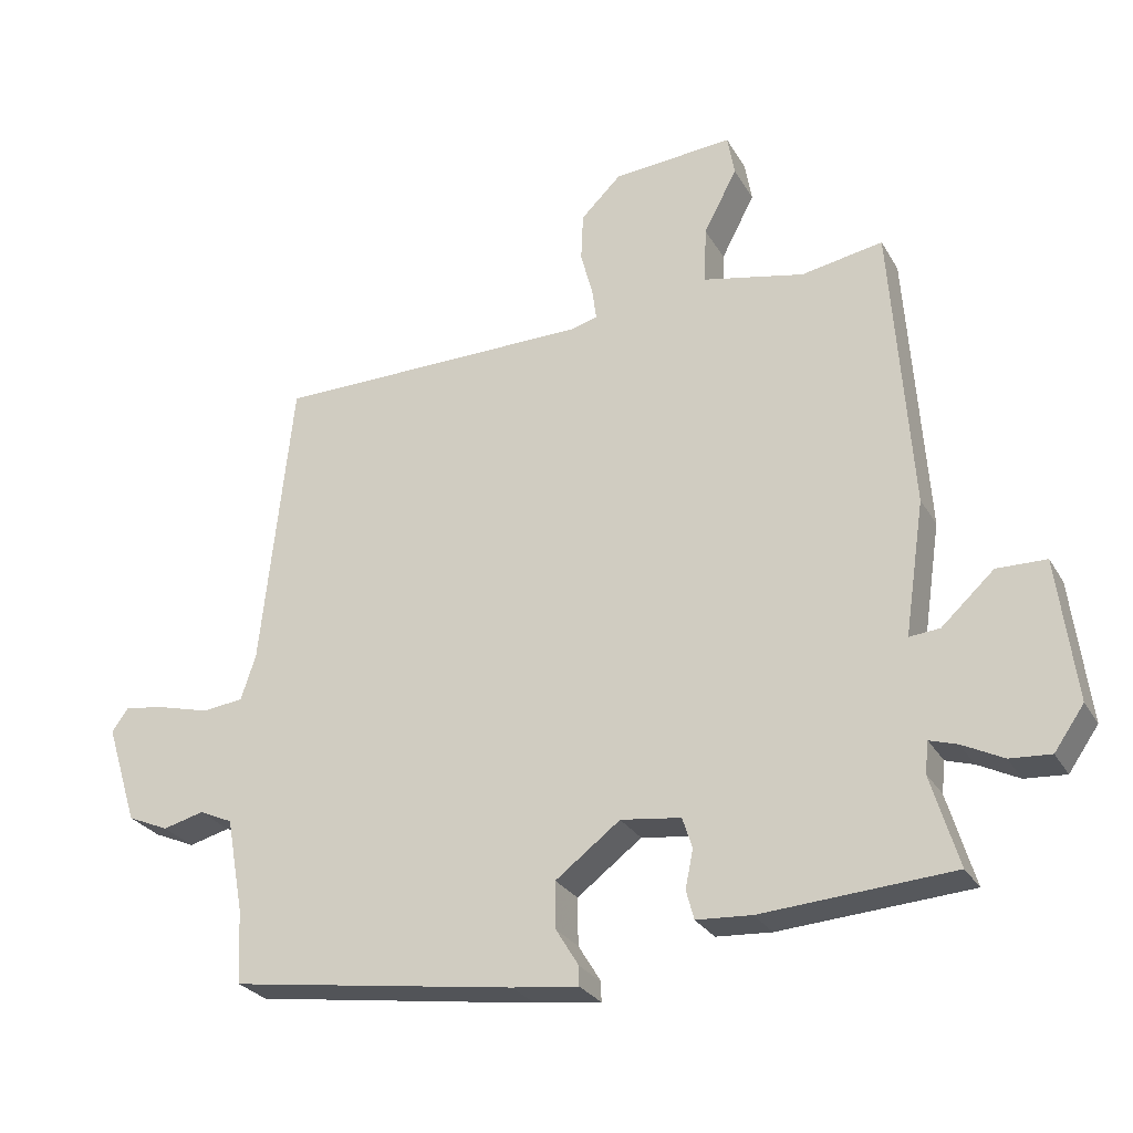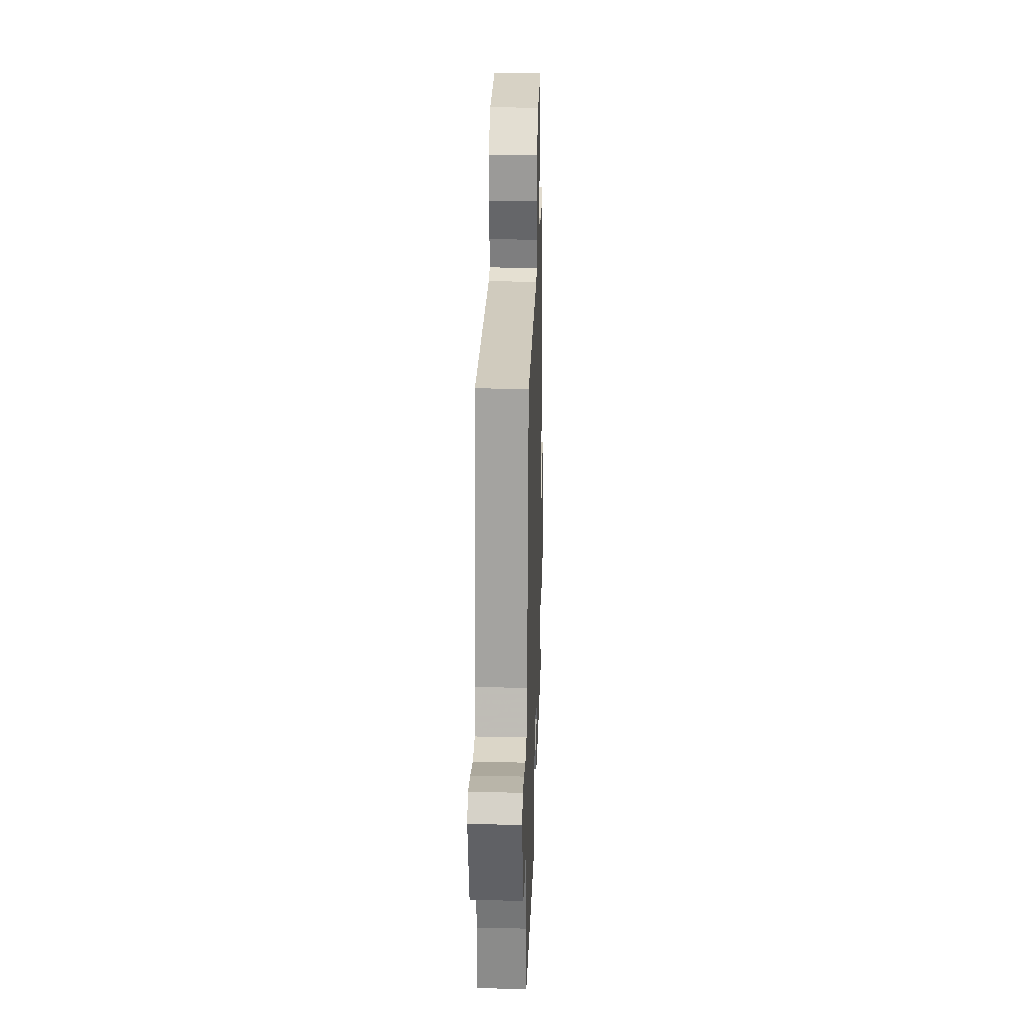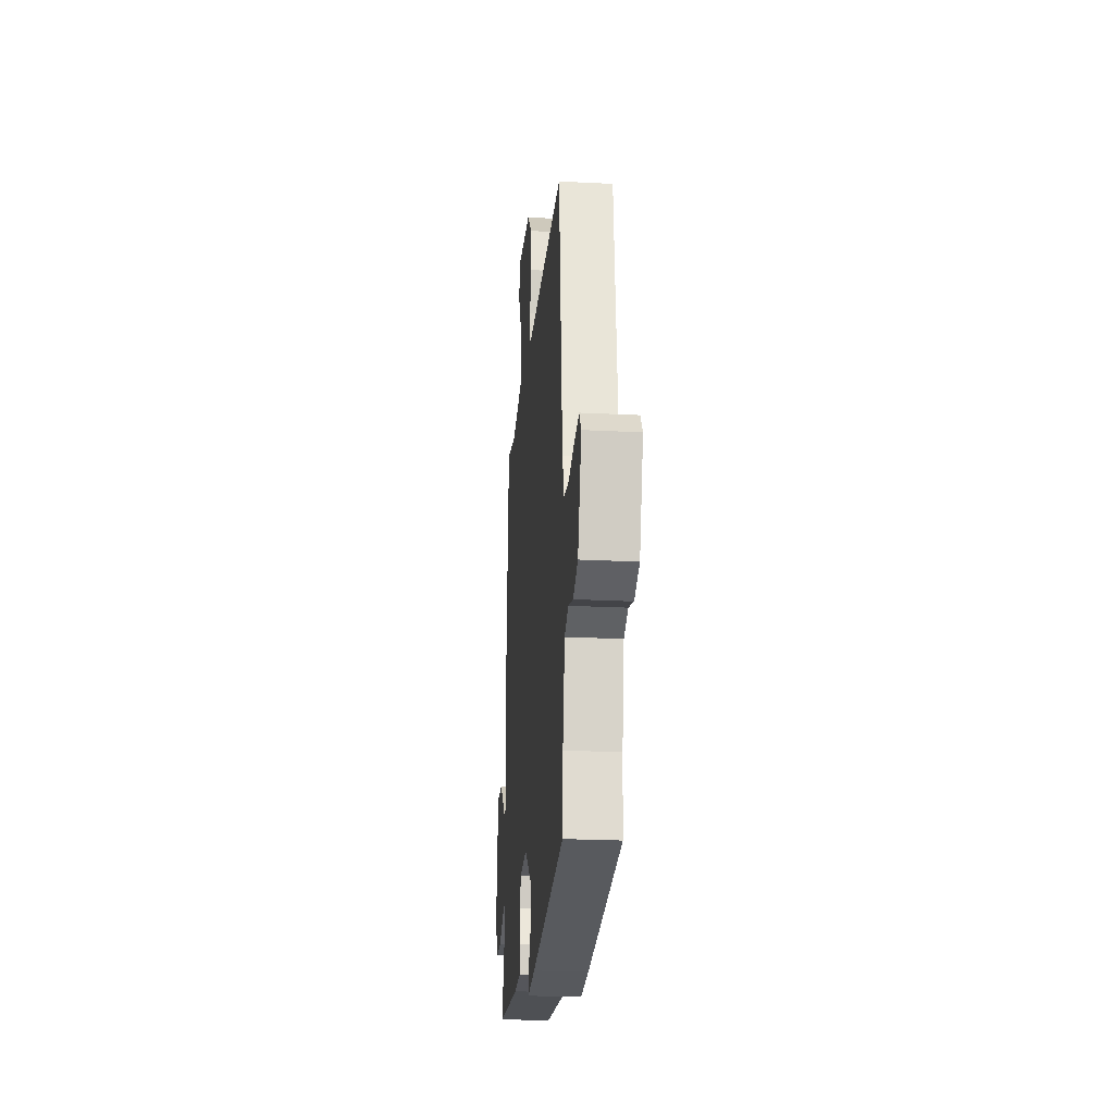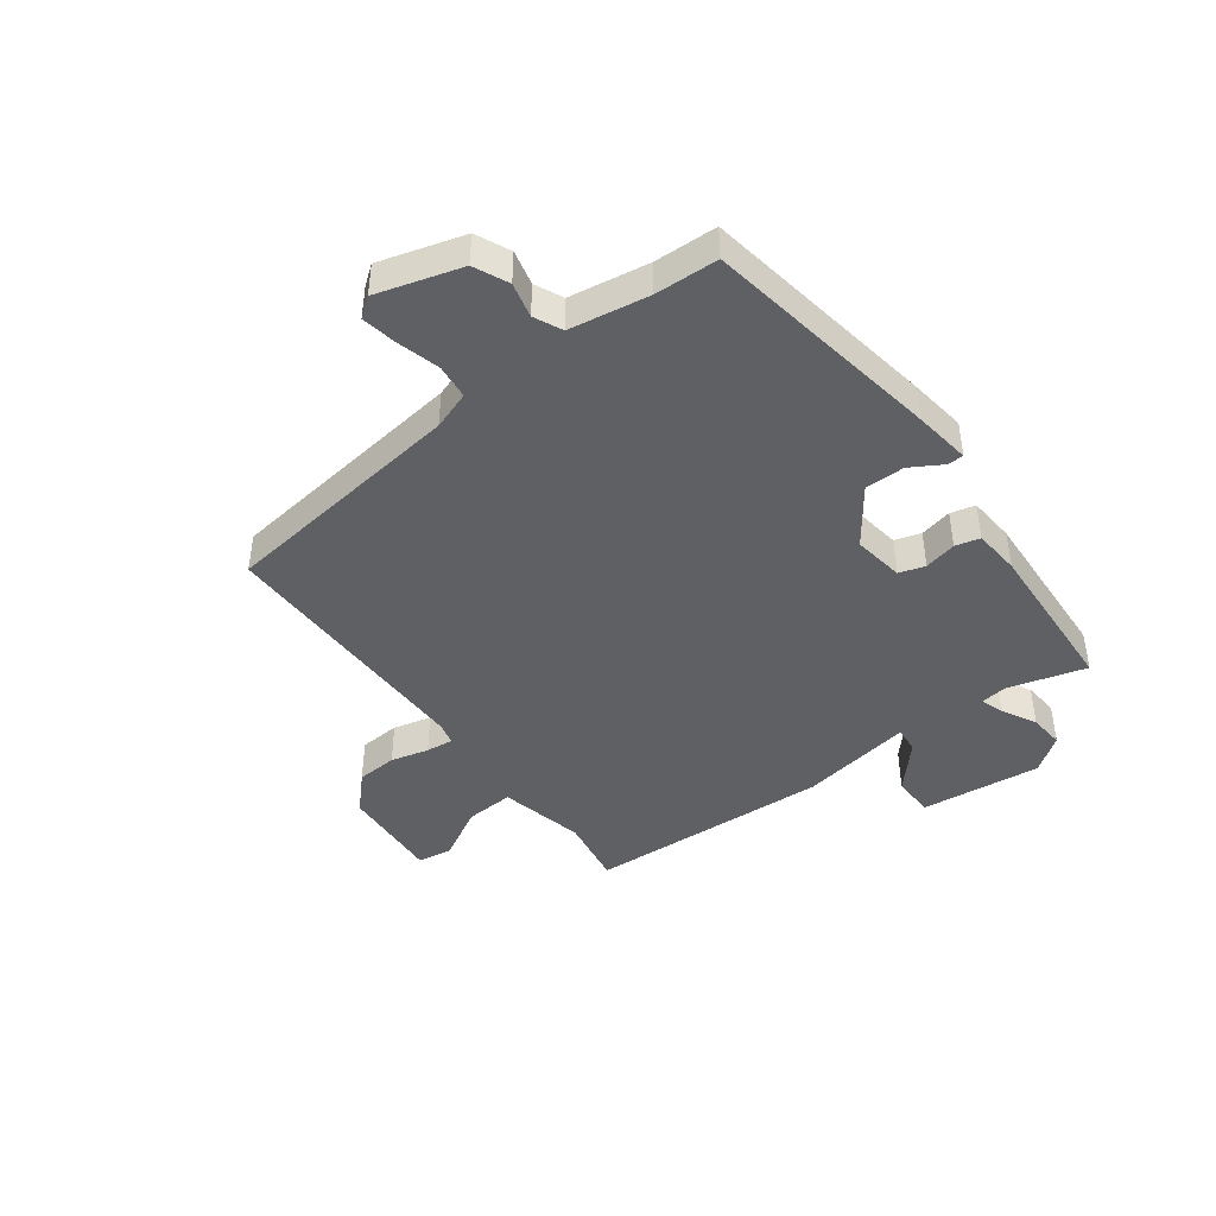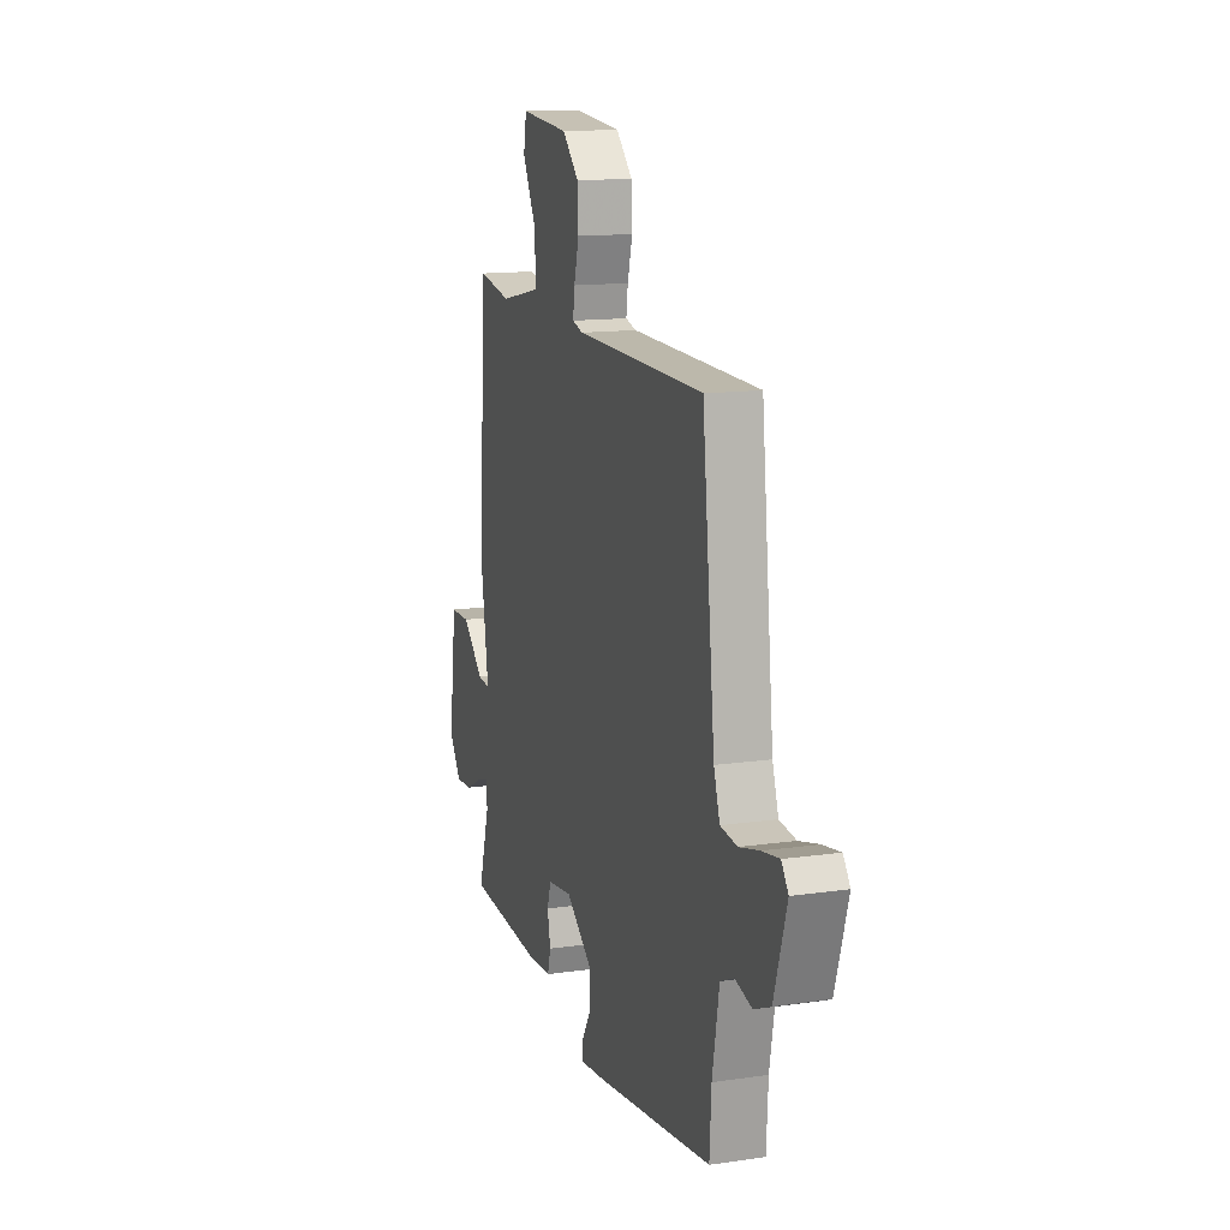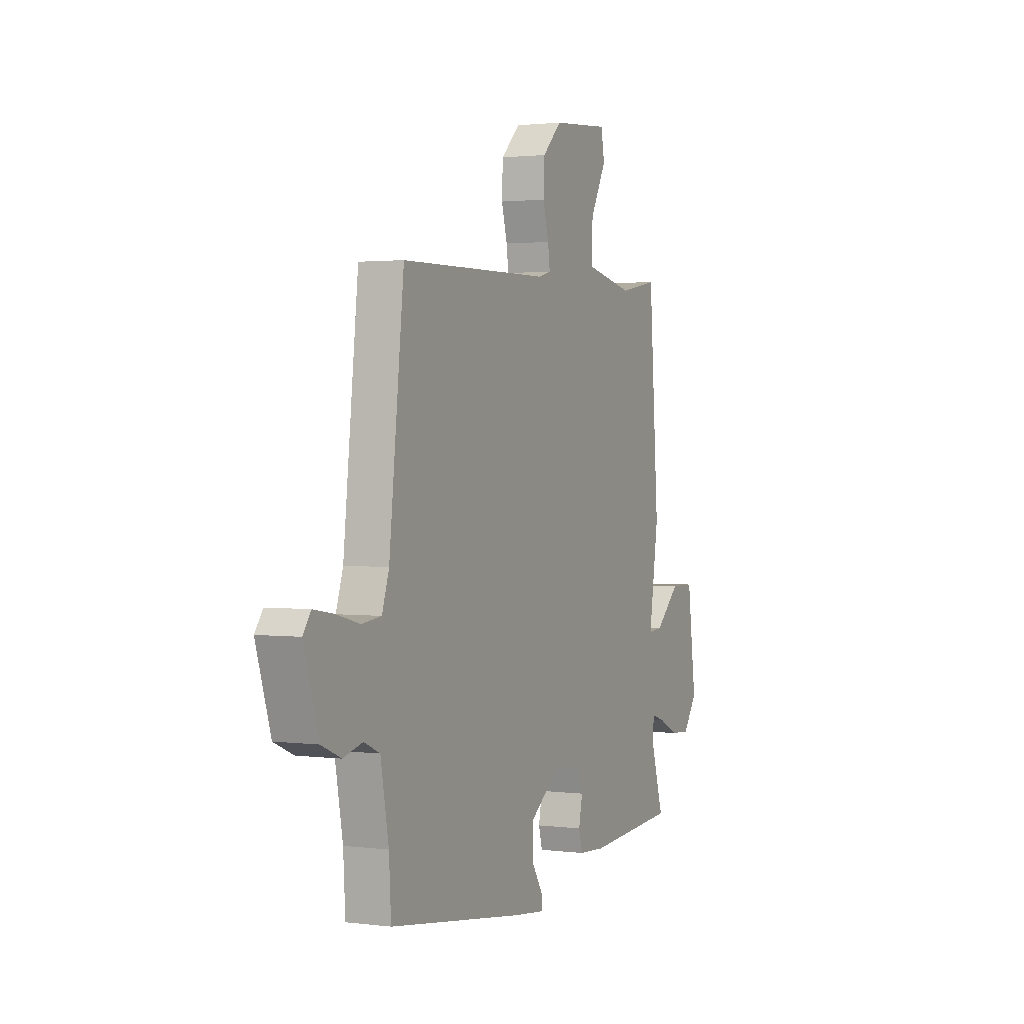
<metadata>
{"format":"obj","ext":"obj","renderer":"f3d","projection":"perspective","resolution":1024,"background":"white","views":[{"elev":-27.0,"azim":-155.8,"up":"+Z"},{"elev":22.8,"azim":91.8,"up":"+Z"},{"elev":-22.6,"azim":84.9,"up":"+Z"},{"elev":-43.8,"azim":127.7,"up":"+Y"},{"elev":13.8,"azim":72.1,"up":"+Z"},{"elev":1.7,"azim":114.8,"up":"+Z"}]}
</metadata>
<code>
v 0.504 0.07 -0.444
v 0.102 0.07 -0.502
v 0.008 0.07 -0.513
v 0.008 0.07 -0.486
v 0.04 0.07 -0.434
v 0.041 0.07 -0.368
v -0.05 0.07 -0.299
v -0.135 0.07 -0.31
v -0.149 0.07 -0.353
v -0.138 0.07 -0.407
v -0.149 0.07 -0.448
v -0.227 0.07 -0.453
v -0.496 0.07 -0.434
v -0.457 0.07 -0.305
v -0.462 0.07 -0.261
v -0.501 0.07 -0.273
v -0.559 0.07 -0.302
v -0.617 0.07 -0.306
v -0.659 0.07 -0.246
v -0.633 0.07 -0.046
v -0.563 0.07 -0.045
v -0.489 0.07 -0.113
v -0.446 0.07 -0.117
v -0.474 0.07 0.072
v -0.445 0.07 0.478
v -0.33 0.07 0.457
v -0.187 0.07 0.487
v -0.19 0.07 0.567
v -0.237 0.07 0.657
v -0.227 0.07 0.714
v -0.058 0.07 0.7
v -0.001 0.07 0.644
v 0.002 0.07 0.576
v -0.015 0.07 0.513
v -0.021 0.07 0.468
v 0.016 0.07 0.458
v 0.464 0.07 0.452
v 0.508 0.07 0.04
v 0.529 0.07 -0.024
v 0.587 0.07 -0.031
v 0.657 0.07 -0.013
v 0.717 0.07 -0.003
v 0.741 0.07 -0.036
v 0.697 0.07 -0.176
v 0.639 0.07 -0.201
v 0.581 0.07 -0.186
v 0.534 0.07 -0.207
v 0.51 0.07 -0.339
v 0.504 0 -0.444
v 0.102 0 -0.502
v 0.008 0 -0.513
v 0.008 0 -0.486
v 0.04 0 -0.434
v 0.041 0 -0.368
v -0.05 0 -0.299
v -0.135 0 -0.31
v -0.149 0 -0.353
v -0.138 0 -0.407
v -0.149 0 -0.448
v -0.227 0 -0.453
v -0.496 0 -0.434
v -0.457 0 -0.305
v -0.462 0 -0.261
v -0.501 0 -0.273
v -0.559 0 -0.302
v -0.617 0 -0.306
v -0.659 0 -0.246
v -0.633 0 -0.046
v -0.563 0 -0.045
v -0.489 0 -0.113
v -0.446 0 -0.117
v -0.474 0 0.072
v -0.445 0 0.478
v -0.33 0 0.457
v -0.187 0 0.487
v -0.19 0 0.567
v -0.237 0 0.657
v -0.227 0 0.714
v -0.058 0 0.7
v -0.001 0 0.644
v 0.002 0 0.576
v -0.015 0 0.513
v -0.021 0 0.468
v 0.016 0 0.458
v 0.464 0 0.452
v 0.508 0 0.04
v 0.529 0 -0.024
v 0.587 0 -0.031
v 0.657 0 -0.013
v 0.717 0 -0.003
v 0.741 0 -0.036
v 0.697 0 -0.176
v 0.639 0 -0.201
v 0.581 0 -0.186
v 0.534 0 -0.207
v 0.51 0 -0.339
f 44 45 46
f 43 44 46
f 42 43 46
f 41 42 46
f 40 41 46
f 39 40 46 47
f 38 39 47 48
f 48 1 2
f 38 48 2
f 37 38 2
f 36 37 2
f 32 33 34
f 31 32 34
f 30 31 34
f 29 30 34
f 28 29 34
f 27 28 34 35
f 35 36 2
f 27 35 2
f 26 27 2
f 23 24 25 26
f 20 21 22
f 19 20 22
f 18 19 22
f 17 18 22
f 16 17 22
f 15 16 22 23
f 14 15 23 26
f 12 13 14
f 11 12 14
f 10 11 14
f 9 10 14
f 8 9 14 26
f 2 3 4 5
f 2 5 6
f 26 2 6
f 7 8 26
f 6 7 26
f 94 93 92
f 94 92 91
f 94 91 90
f 94 90 89
f 94 89 88
f 95 94 88 87
f 96 95 87 86
f 50 49 96
f 50 96 86
f 50 86 85
f 50 85 84
f 82 81 80
f 82 80 79
f 82 79 78
f 82 78 77
f 82 77 76
f 83 82 76 75
f 50 84 83
f 50 83 75
f 50 75 74
f 74 73 72 71
f 70 69 68
f 70 68 67
f 70 67 66
f 70 66 65
f 70 65 64
f 71 70 64 63
f 74 71 63 62
f 62 61 60
f 62 60 59
f 62 59 58
f 62 58 57
f 74 62 57 56
f 53 52 51 50
f 54 53 50
f 54 50 74
f 74 56 55
f 74 55 54
f 1 49 50 2
f 2 50 51 3
f 3 51 52 4
f 4 52 53 5
f 5 53 54 6
f 6 54 55 7
f 7 55 56 8
f 8 56 57 9
f 9 57 58 10
f 10 58 59 11
f 11 59 60 12
f 12 60 61 13
f 13 61 62 14
f 14 62 63 15
f 15 63 64 16
f 16 64 65 17
f 17 65 66 18
f 18 66 67 19
f 19 67 68 20
f 20 68 69 21
f 21 69 70 22
f 22 70 71 23
f 23 71 72 24
f 24 72 73 25
f 25 73 74 26
f 26 74 75 27
f 27 75 76 28
f 28 76 77 29
f 29 77 78 30
f 30 78 79 31
f 31 79 80 32
f 32 80 81 33
f 33 81 82 34
f 34 82 83 35
f 35 83 84 36
f 36 84 85 37
f 37 85 86 38
f 38 86 87 39
f 39 87 88 40
f 40 88 89 41
f 41 89 90 42
f 42 90 91 43
f 43 91 92 44
f 44 92 93 45
f 45 93 94 46
f 46 94 95 47
f 47 95 96 48
f 48 96 49 1

</code>
